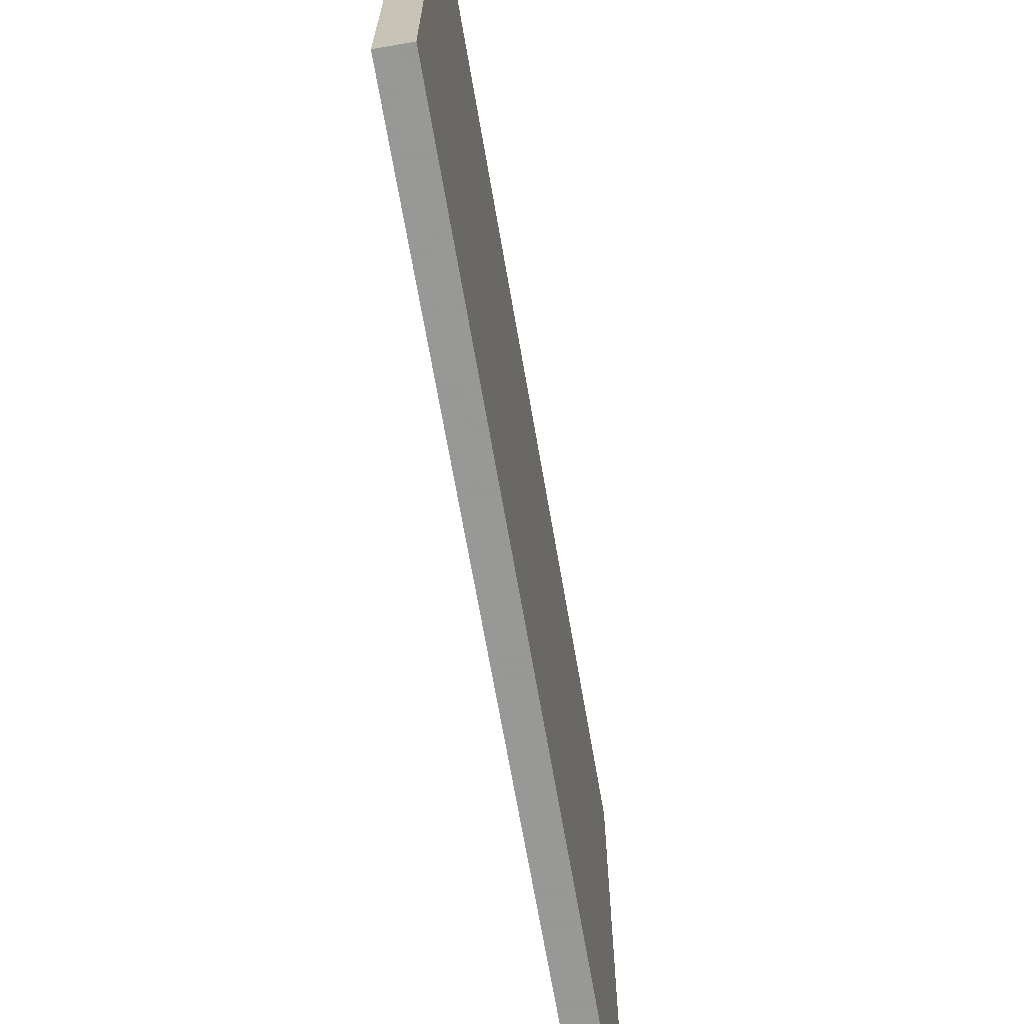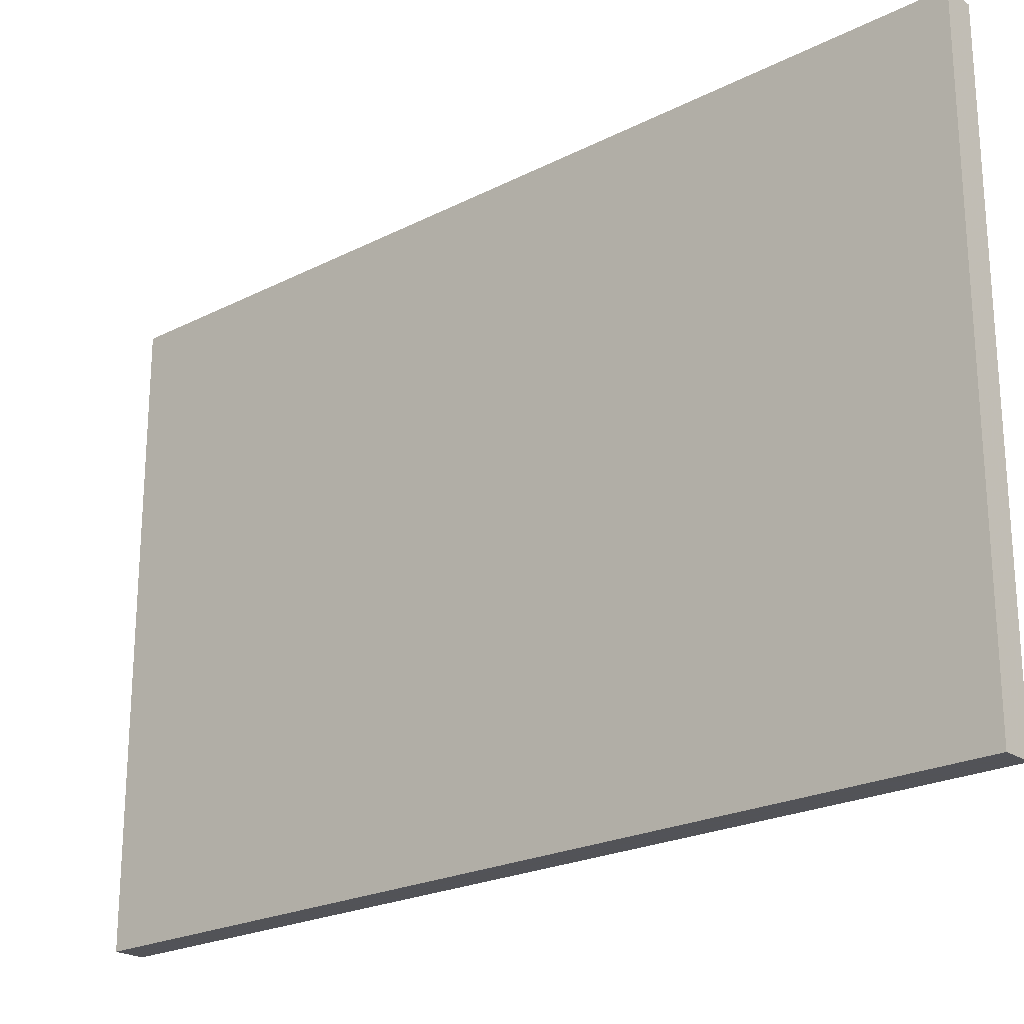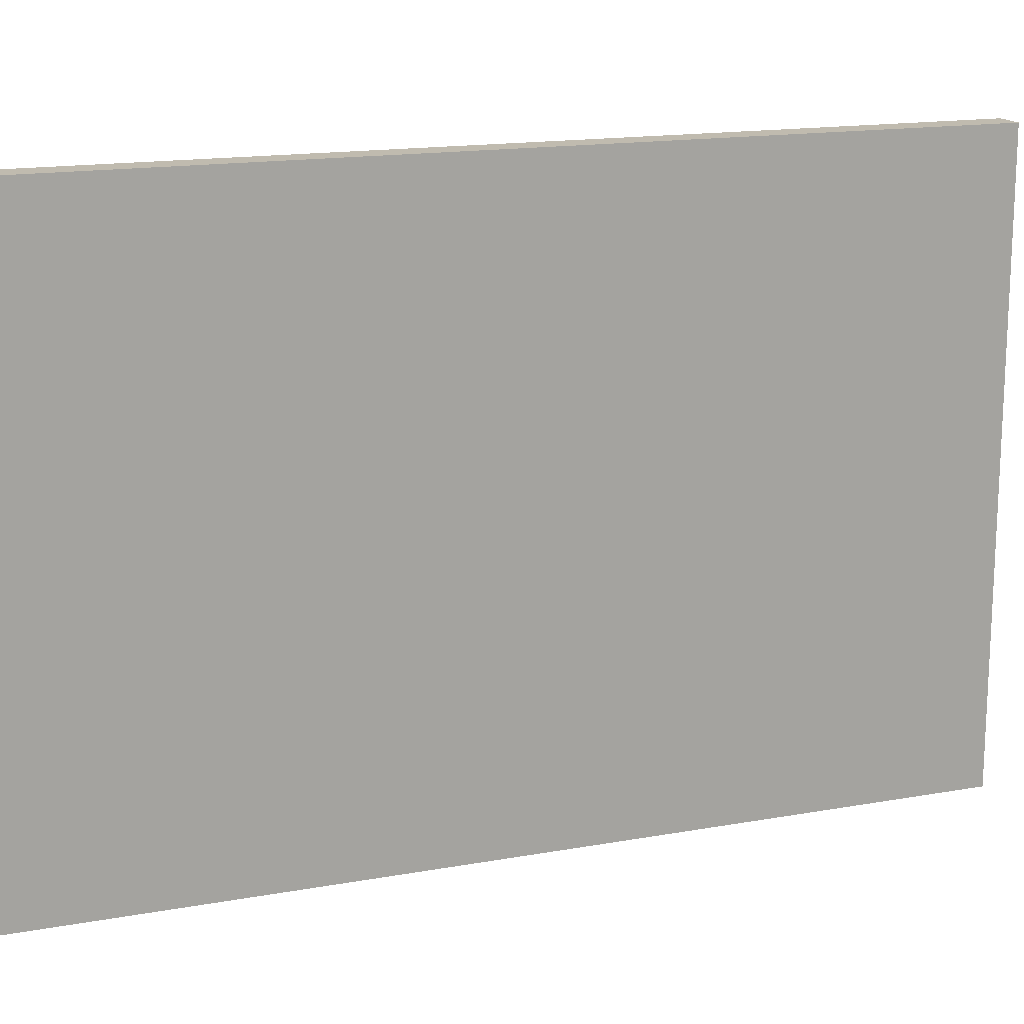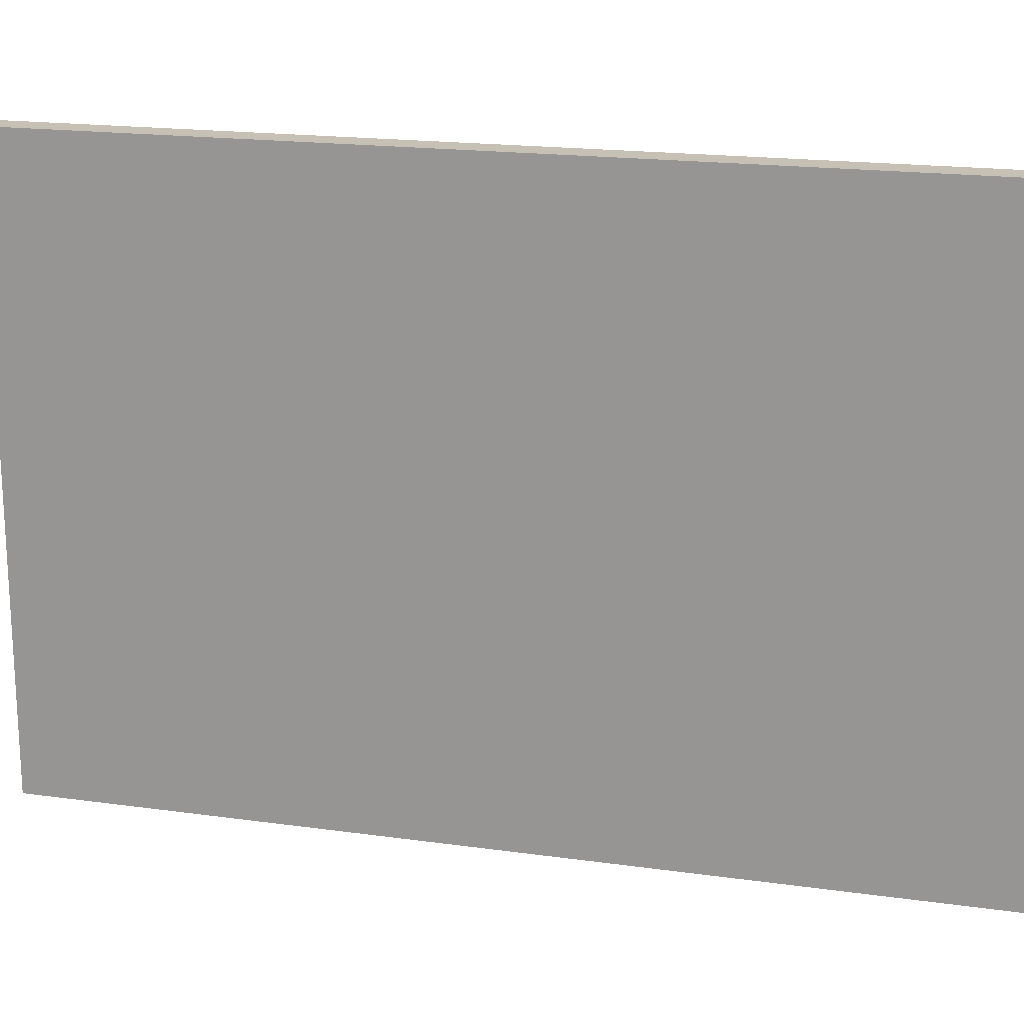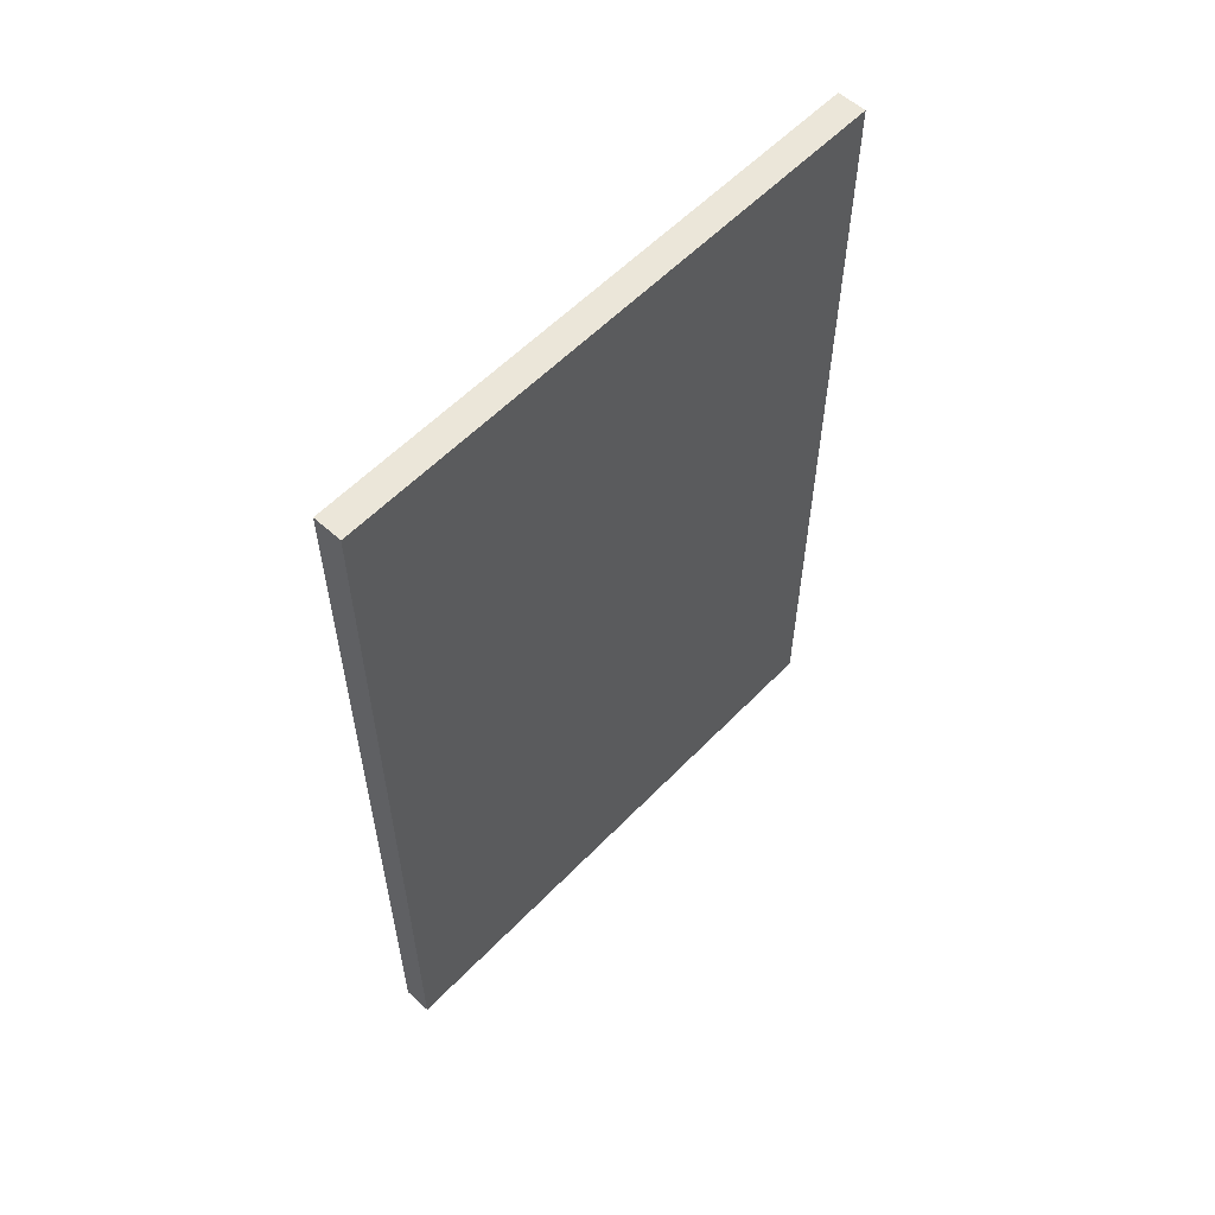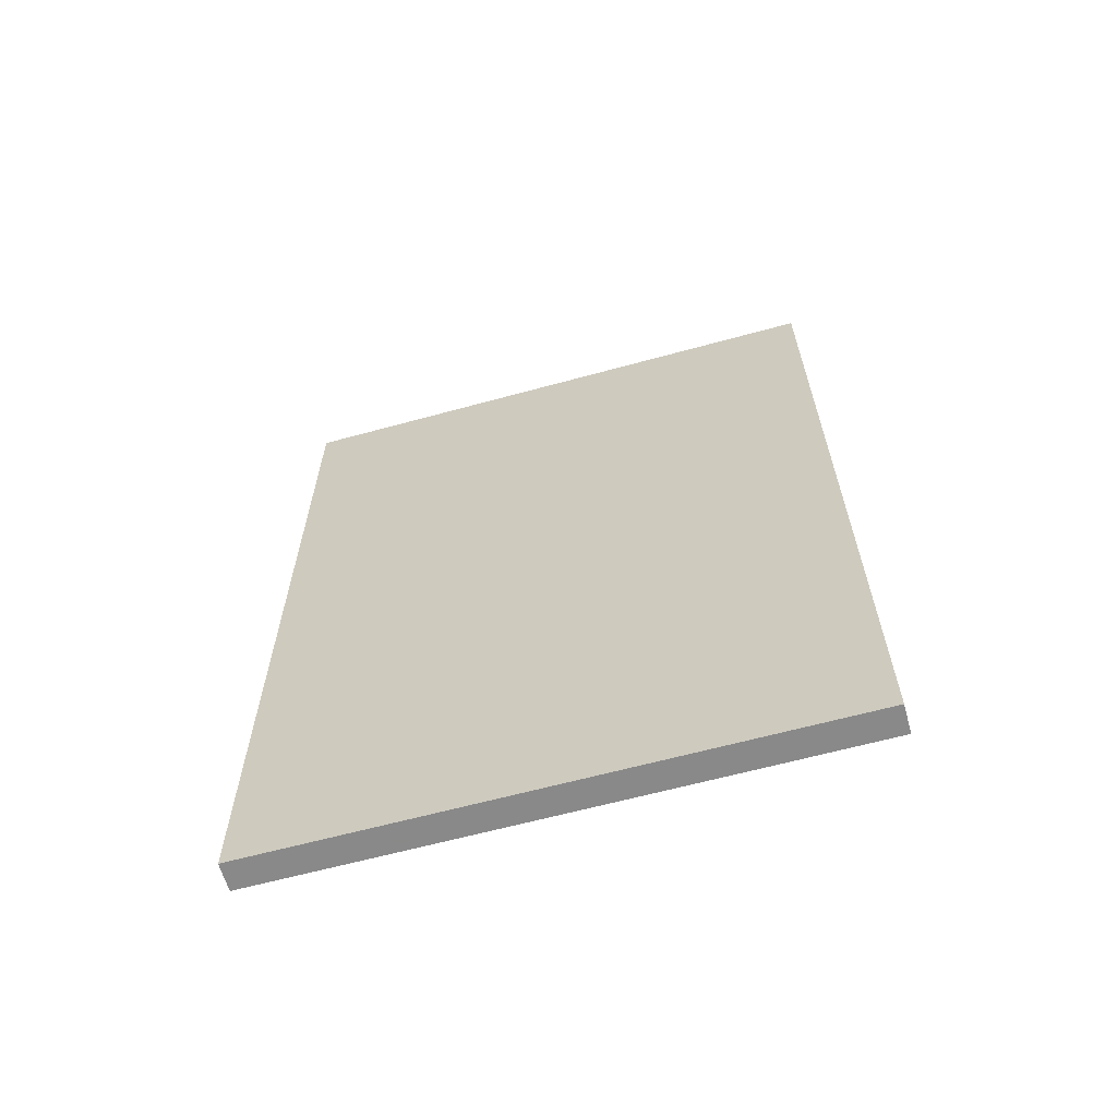
<metadata>
{"format":"obj","ext":"obj","renderer":"f3d","projection":"perspective","resolution":1024,"background":"white","views":[{"elev":-68.4,"azim":-170.2,"up":"+Z"},{"elev":-22.5,"azim":-48.7,"up":"+Z"},{"elev":16.0,"azim":-110.5,"up":"+Z"},{"elev":18.5,"azim":-74.9,"up":"+Z"},{"elev":57.5,"azim":-136.7,"up":"+Y"},{"elev":-63.0,"azim":-74.5,"up":"+Y"}]}
</metadata>
<code>
v 25.5 -15 0
v 24.5 -15 0
v 25.5 15 0
v 24.5 15 0
v 25.5 -15 20
v 24.5 -15 20
v 25.5 15 20
v 24.5 15 20
f 4 3 1
f 1 2 4
f 8 6 5
f 5 7 8
f 6 2 1
f 1 5 6
f 8 4 2
f 2 6 8
f 7 3 4
f 4 8 7
f 5 1 3
f 3 7 5

</code>
